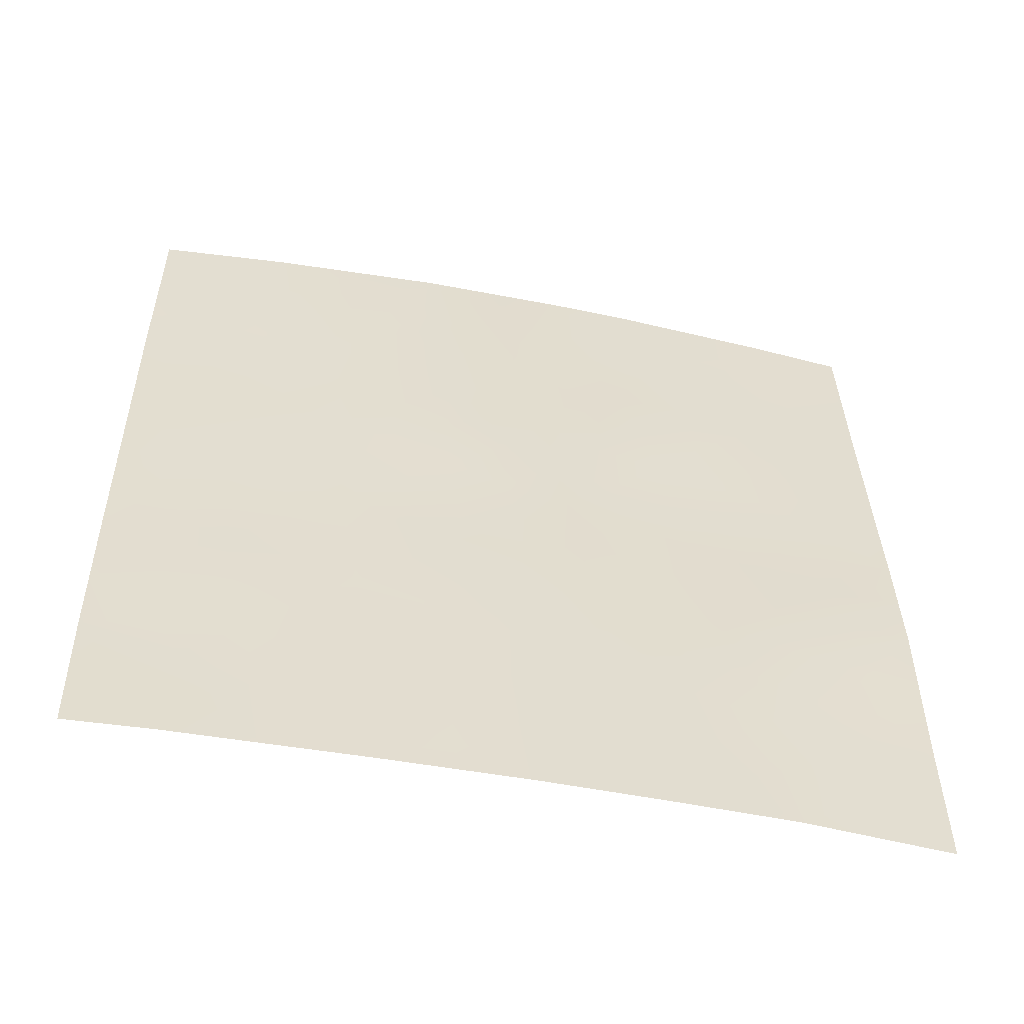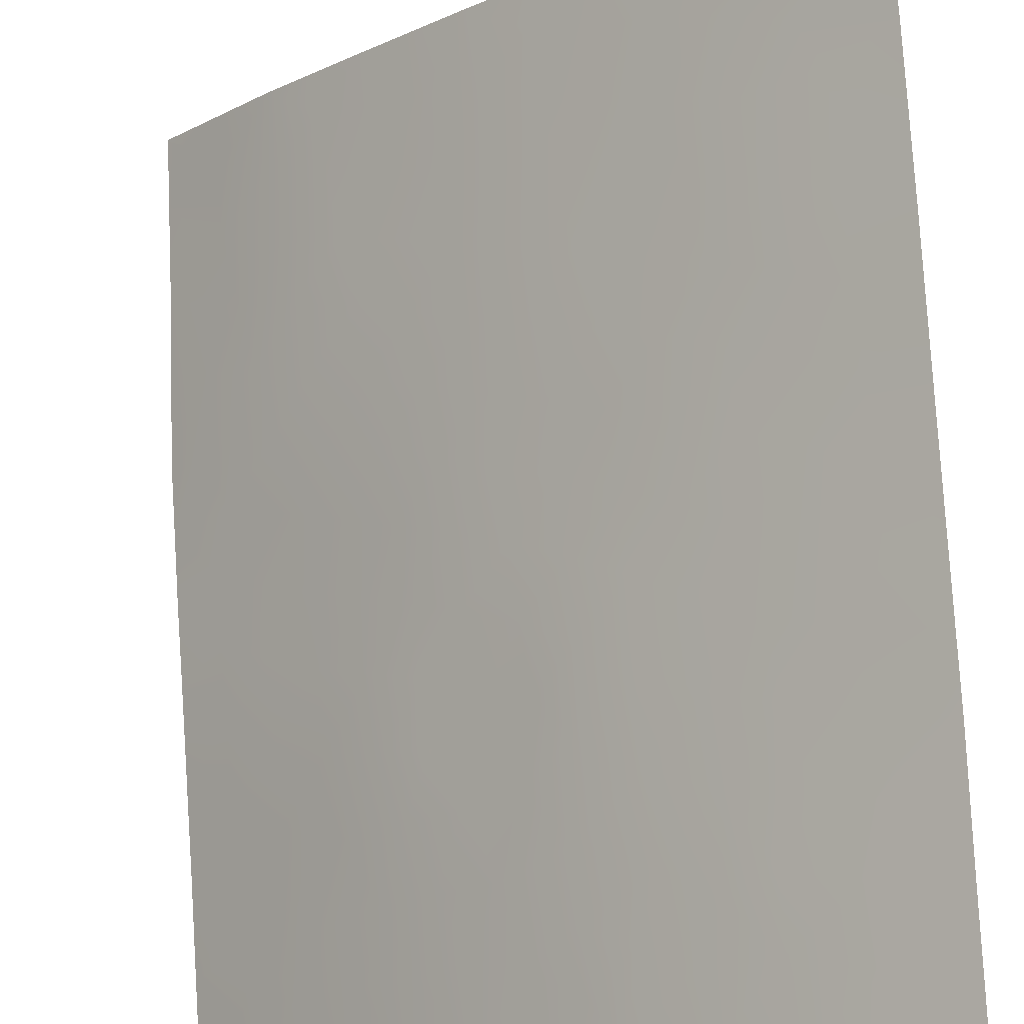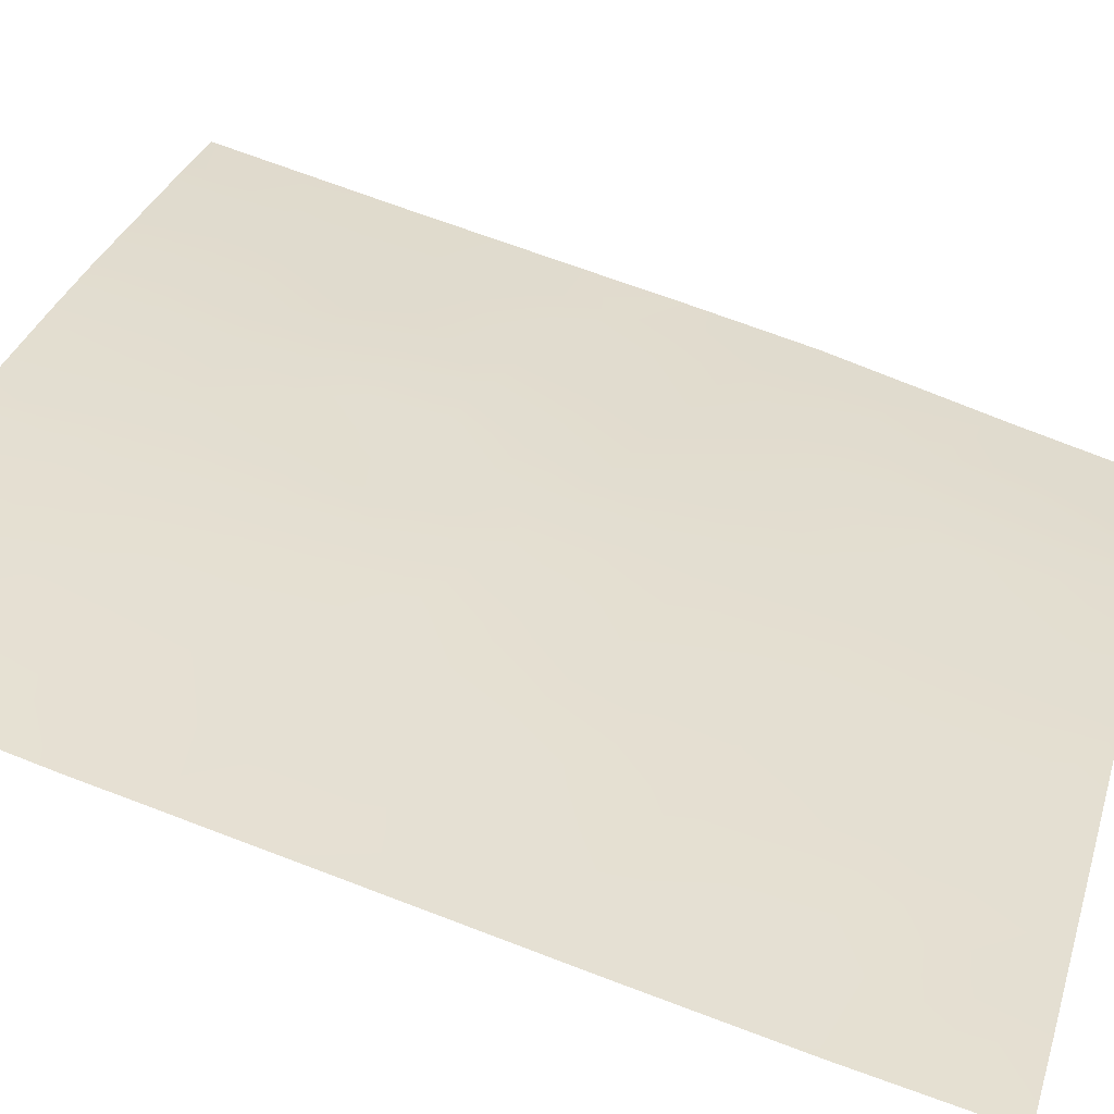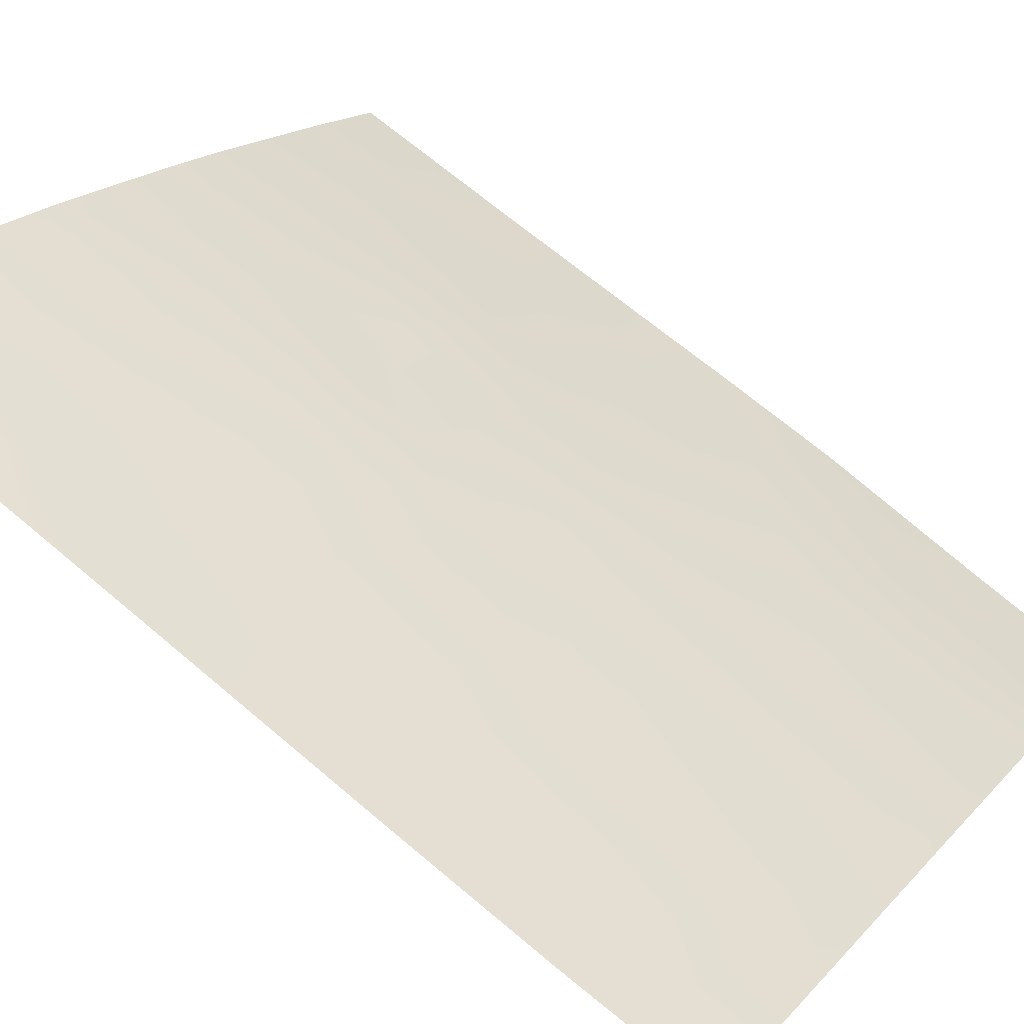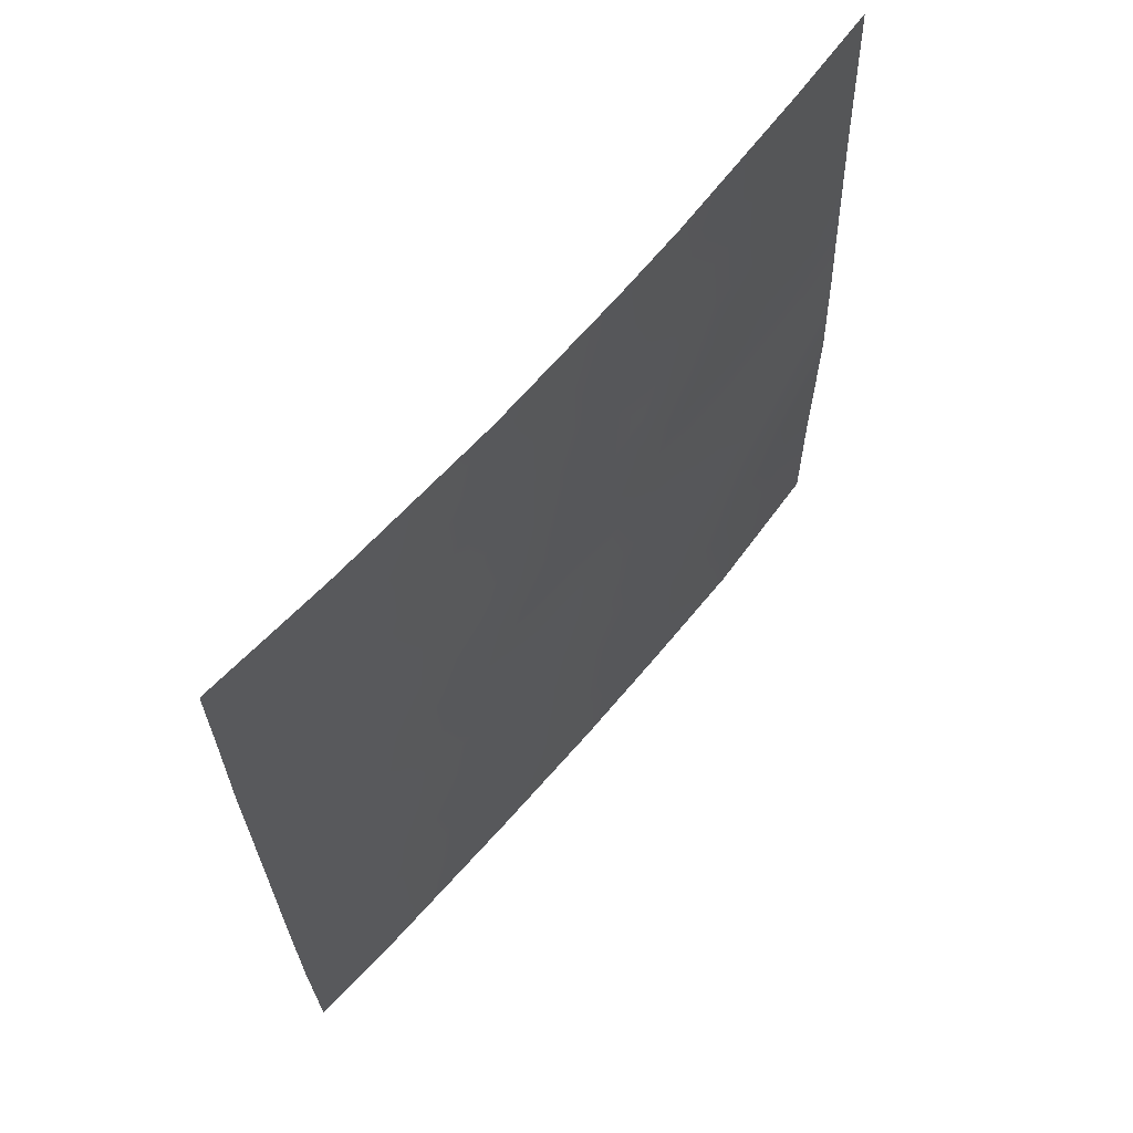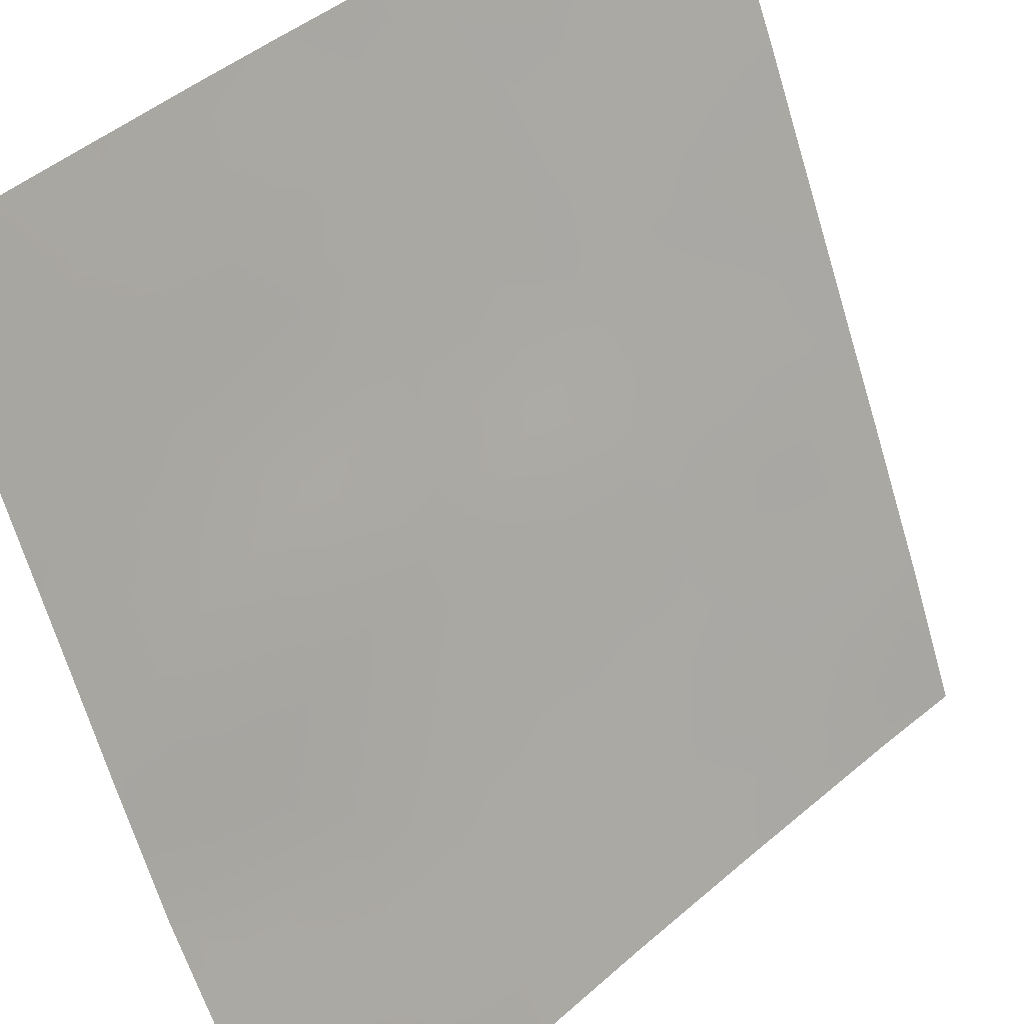
<metadata>
{"format":"obj","ext":"obj","renderer":"f3d","projection":"perspective","resolution":1024,"background":"white","views":[{"elev":-54.3,"azim":-147.5,"up":"+Z"},{"elev":77.6,"azim":-2.3,"up":"+Y"},{"elev":77.9,"azim":111.4,"up":"+Y"},{"elev":71.2,"azim":131.1,"up":"+Y"},{"elev":64.0,"azim":173.8,"up":"+Z"},{"elev":-65.5,"azim":17.8,"up":"+Y"}]}
</metadata>
<code>
v -42.22 32.29 38
v -43.65 30.72 39.94
v -38.91 35.48 47.83
v -37.82 36.5 42.53
v -36.48 37.66 43.11
v -36.69 37.52 41.16
v -42.86 31.41 47.85
v -40.05 34.33 50
v -39.18 35.26 41.95
v -42.55 31.83 44.11
v -41.03 33.43 46.45
v -43.12 31.32 42.46
v -41.26 33.16 44.59
v -40.02 34.42 45.05
v -37.64 36.64 44.42
v -38.81 35.61 45.66
v -43.5 30.72 47.58
v -43.65 30.72 38.02
v -43.65 30.72 38
v -38.5 35.83 50
v -40.25 34.22 43.23
v -36.65 37.48 50
v -43.58 30.72 45.28
v -35.31 38.72 39.93
v -43.67 30.72 42.36
v -43.62 30.72 44.09
v -40.85 33.53 50
v -41.03 33.49 38
v -35.24 38.72 43.77
v -38.25 36.14 38
v -42.48 31.79 50
v -35.18 38.72 48.75
v -35.17 38.72 50
v -36.3 37.92 38
v -35.38 38.72 38
v -38.3 36.09 38
v -35.19 38.72 47.1
v -35.27 38.72 41.93
v -43.65 30.72 38
v -36.92 37.25 48.35
v -38.44 35.96 38.78
v -35.2 38.72 46.2
v -41.95 32.57 40.82
v -43.43 30.72 50
v -41.58 32.9 42.7
v -38.93 35.46 43.78
v -40.43 33.98 48.17
v -39.42 35.04 40.06
v -40.51 33.98 41.4
v -39.78 34.7 38
v -42.21 32.3 39
v -40.77 33.73 39.57
v -38.12 36.23 40.64
v -37.54 36.72 46.4
v -42.35 32.02 46.13
v -36.38 37.74 45.07
v -37.14 37.09 42.82
v -37.26 37 41.87
v -36.57 37.6 42.16
v -40.66 33.74 49.08
v -40.1 34.3 48.91
v -40.38 34.1 42.32
v -40.91 33.57 42.97
v -41.05 33.43 42.05
v -40.76 33.69 43.88
v -40.13 34.33 44.12
v -40.64 33.8 44.79
v -38.83 35.58 46.69
v -39.46 34.96 47.1
v -39.29 35.13 46.18
v -43.29 31.12 38.27
v -42.94 31.51 38
v -42.87 31.58 38.62
v -39.84 34.63 41.68
v -39.72 34.74 42.59
v -43.54 30.72 46.43
v -42.98 31.35 45.76
v -42.92 31.37 46.84
v -38.92 35.51 39.42
v -38.28 36.09 39.7
v -38.77 35.64 40.35
v -36.89 37.28 49.2
v -37.58 36.66 50
v -37.73 36.53 49.23
v -36.3 37.86 39.54
v -36.88 37.36 40.2
v -43.13 31.24 43.82
v -42.9 31.51 43.12
v -41.66 32.66 50
v -42.14 32.16 49.08
v -41.36 33.01 49.12
v -35.86 38.27 38.88
v -35.34 38.72 38.96
v -36.1 37.94 50
v -36.15 37.9 48.55
v -37.27 37.03 38
v -37.81 36.53 38.93
v -43.04 31.3 44.71
v -40.53 33.92 45.72
v -41.16 33.29 45.53
v -35.95 38.08 46.91
v -38.2 36.14 46.05
v -38.18 36.15 47.12
v -39.89 34.54 46.17
v -39.4 35.03 45.33
v -40.45 33.99 46.57
v -42.43 31.94 45.1
v -42.92 31.51 39.6
v -42.11 32.4 39.91
v -42.68 31.77 40.55
v -39.48 34.93 44.39
v -38.85 35.55 44.7
v -43.66 30.72 41.15
v -43.18 31.25 41.36
v -39.28 35.08 50
v -39.48 34.91 49.08
v -38.91 35.47 48.72
v -41.35 33.16 40.2
v -40.64 33.86 40.48
v -41.21 33.29 41.12
v -38.09 36.22 48.16
v -37.39 36.85 47.48
v -35.29 38.72 40.93
v -35.95 38.14 41.49
v -35.89 38.18 42.5
v -35.22 38.72 44.99
v -35.77 38.25 45.39
v -35.83 38.21 44.46
v -35.25 38.72 42.85
v -35.85 38.2 43.45
v -35.19 38.72 47.92
v -35.71 38.28 47.81
v -37.06 37.15 43.76
v -37.71 36.59 43.47
v -36.79 37.37 46.68
v -36.54 37.58 47.63
v -42.87 31.37 49.36
v -42.95 31.25 50
v -43.47 30.72 48.79
v -39.58 34.89 39.09
v -40.08 34.4 39.79
v -40.25 34.24 38.85
v -40.4 34.1 38
v -40.91 33.6 38.72
v -42.49 32 41.49
v -41.76 32.74 41.76
v -42.28 32.19 42.43
v -41.41 33.04 43.65
v -39.59 34.84 43.49
v -39.05 35.36 42.87
v -40.77 33.67 47.33
v -40.12 34.3 47.27
v -43.65 30.72 38.98
v -38.5 35.87 42.24
v -38.37 35.98 43.16
v -37.96 36.37 41.58
v -37.43 36.86 40.92
v -38.64 35.76 41.29
v -39.3 35.15 41.01
v -37.62 36.69 39.95
v -41.08 33.31 48.22
v -42.19 32.14 48.06
v -42.26 32.09 47.15
v -41.5 32.9 47.38
v -41.68 32.73 46.34
v -36.44 37.69 44.08
v -39.71 34.69 48.12
v -39.02 35.41 38.53
v -39.95 34.52 40.74
v -38.27 36.06 44.09
v -38.23 36.13 45.05
v -41.9 32.5 44.37
v -42.07 32.36 43.4
v -39.04 35.4 38
v -41.48 33.03 39.33
v -41.58 32.93 38.52
v -43.64 30.72 43.23
v -41.63 32.89 38
v -36.16 37.91 46.01
v -36.94 37.25 45.71
v -37.6 36.68 45.39
v -37.02 37.19 44.73
v -41.79 32.61 45.35
v -36.02 38.02 49.41
v -43.26 31.15 40.48
v -42.71 31.56 48.57
v -36.61 37.63 38.73
v -41.67 32.69 48.36
v -37.13 37.15 39.14
v -37.46 36.78 48.56
v -38.86 35.5 49.43
v -38.31 36.01 48.98
v -36.01 38.11 40.17
f 57 58 59
f 47 61 60
f 62 63 64
f 65 66 67
f 68 69 70
f 1 73 72
f 153 71 73
f 74 75 62
f 76 77 78
f 79 80 81
f 85 193 86
f 89 90 91
f 24 92 93
f 36 30 41
f 19 18 39
f 10 98 87
f 99 100 67
f 102 103 68
f 70 104 105
f 106 99 104
f 98 107 77
f 108 109 110
f 105 111 112
f 113 2 185
f 55 163 78
f 118 119 120
f 190 192 121
f 103 122 121
f 123 124 193
f 125 59 124
f 126 127 128
f 129 130 125
f 101 37 132
f 57 133 134
f 135 136 122
f 44 139 137
f 140 141 142
f 143 142 144
f 145 146 147
f 63 65 148
f 66 149 111
f 75 150 149
f 151 106 152
f 73 108 153
f 154 155 150
f 156 157 58
f 156 154 158
f 159 81 158
f 160 86 157
f 91 161 60
f 164 151 161
f 164 163 165
f 128 166 130
f 90 137 186
f 136 132 95
f 167 116 61
f 167 152 69
f 79 140 168
f 169 159 74
f 112 170 171
f 148 172 173
f 50 174 168
f 170 155 134
f 175 176 144
f 87 177 88
f 109 175 118
f 28 176 178
f 146 120 64
f 119 141 169
f 88 147 173
f 135 180 179
f 181 102 171
f 182 180 181
f 80 97 160
f 165 183 100
f 182 133 166
f 107 172 183
f 145 114 110
f 5 57 59
f 57 4 58
f 59 58 6
f 8 60 61
f 60 8 27
f 49 62 64
f 62 21 63
f 64 63 45
f 13 65 67
f 65 21 66
f 67 66 14
f 16 68 70
f 68 3 69
f 70 69 104
f 71 19 72
f 19 71 18
f 71 72 73
f 51 73 1
f 49 74 62
f 74 9 75
f 62 75 21
f 17 76 78
f 76 23 77
f 78 77 55
f 48 79 81
f 79 41 80
f 81 80 53
f 40 82 190
f 82 22 83
f 84 83 20
f 189 85 86
f 10 87 88
f 87 26 177
f 27 89 91
f 89 31 90
f 91 90 188
f 184 32 33
f 92 35 93
f 35 92 34
f 184 33 94
f 82 184 22
f 30 96 97
f 96 34 187
f 97 41 30
f 34 92 187
f 187 85 189
f 23 26 98
f 87 98 26
f 14 99 67
f 99 11 100
f 67 100 13
f 42 37 101
f 16 102 68
f 102 54 103
f 68 103 3
f 16 70 105
f 105 104 14
f 106 11 99
f 104 99 14
f 23 98 77
f 98 10 107
f 77 107 55
f 108 51 109
f 110 109 43
f 16 105 112
f 105 14 111
f 112 111 46
f 25 113 114
f 20 115 191
f 115 8 116
f 78 163 7
f 43 118 120
f 118 52 119
f 120 119 49
f 117 192 191
f 121 117 3
f 3 103 121
f 103 54 122
f 121 122 190
f 24 123 193
f 123 38 124
f 38 125 124
f 125 5 59
f 124 59 6
f 29 126 128
f 126 42 127
f 128 127 56
f 38 129 125
f 129 29 130
f 125 130 5
f 132 37 131
f 132 131 32
f 4 57 134
f 57 5 133
f 134 133 15
f 54 135 122
f 135 101 136
f 122 136 40
f 137 31 138
f 137 138 44
f 139 7 186
f 7 139 17
f 50 140 142
f 140 48 141
f 142 141 52
f 28 143 144
f 143 50 142
f 144 142 52
f 12 145 147
f 145 43 146
f 147 146 45
f 45 63 148
f 63 21 65
f 148 65 13
f 14 66 111
f 66 21 149
f 111 149 46
f 21 75 149
f 75 9 150
f 149 150 46
f 47 151 152
f 151 11 106
f 152 106 104
f 18 71 153
f 73 51 108
f 153 108 2
f 9 154 150
f 154 4 155
f 150 155 46
f 4 156 58
f 156 53 157
f 58 157 6
f 53 156 158
f 156 4 154
f 158 154 9
f 9 159 158
f 159 48 81
f 158 81 53
f 53 160 157
f 160 189 86
f 157 86 6
f 27 91 60
f 60 161 47
f 162 164 188
f 164 11 151
f 161 151 47
f 11 164 165
f 164 162 163
f 165 163 55
f 29 128 130
f 128 56 166
f 130 166 5
f 90 31 137
f 136 101 132
f 47 167 61
f 167 3 117
f 61 116 8
f 3 167 69
f 167 47 152
f 69 152 104
f 41 79 168
f 79 48 140
f 168 140 50
f 49 169 74
f 169 48 159
f 74 159 9
f 16 112 171
f 112 46 170
f 171 170 15
f 45 148 173
f 148 13 172
f 173 172 10
f 174 36 168
f 41 168 36
f 15 170 134
f 170 46 155
f 134 155 4
f 52 175 144
f 175 51 176
f 144 176 28
f 177 25 12
f 43 109 118
f 109 51 175
f 118 175 52
f 176 1 178
f 1 176 51
f 179 56 127
f 45 146 64
f 146 43 120
f 64 120 49
f 49 119 169
f 119 52 141
f 169 141 48
f 10 88 173
f 88 12 147
f 173 147 45
f 101 135 179
f 135 54 180
f 179 180 56
f 15 181 171
f 181 54 102
f 171 102 16
f 15 182 181
f 182 56 180
f 181 180 54
f 53 80 160
f 80 41 97
f 160 97 189
f 11 165 100
f 165 55 183
f 100 183 13
f 56 182 166
f 182 15 133
f 166 133 5
f 55 107 183
f 107 10 172
f 183 172 13
f 43 145 110
f 145 12 114
f 184 82 95
f 184 94 22
f 2 108 185
f 114 12 25
f 78 7 17
f 113 185 114
f 179 127 42
f 186 7 162
f 186 162 90
f 101 179 42
f 185 110 114
f 185 108 110
f 95 82 40
f 186 137 139
f 32 184 95
f 162 7 163
f 188 90 162
f 97 96 189
f 187 92 85
f 91 188 161
f 188 164 161
f 95 132 32
f 189 96 187
f 40 136 95
f 190 82 84
f 192 190 84
f 190 122 40
f 167 117 116
f 84 82 83
f 85 24 193
f 117 191 116
f 192 117 121
f 191 115 116
f 84 20 192
f 191 192 20
f 12 88 177
f 86 193 6
f 193 124 6
f 92 24 85

</code>
